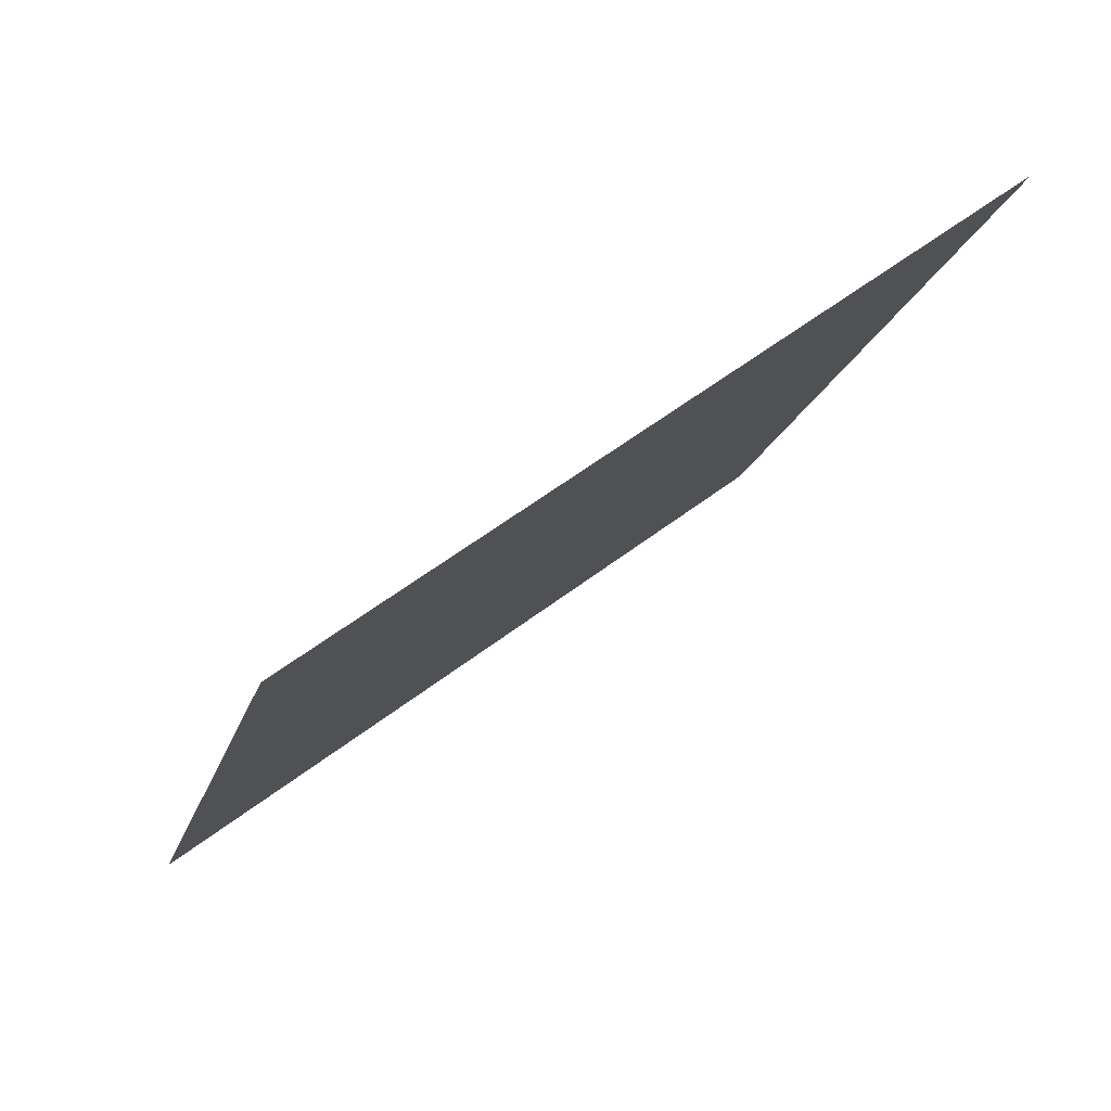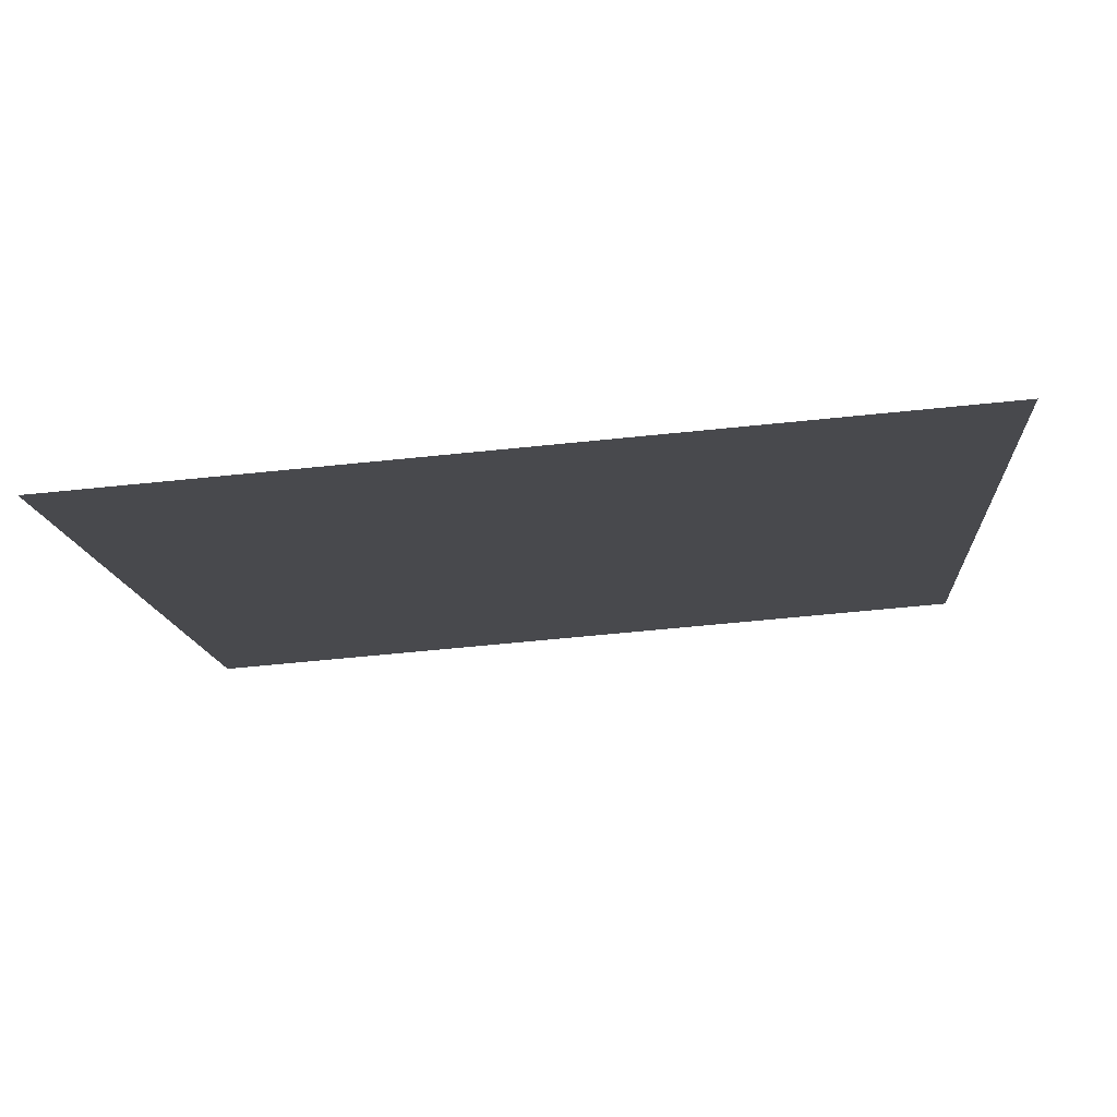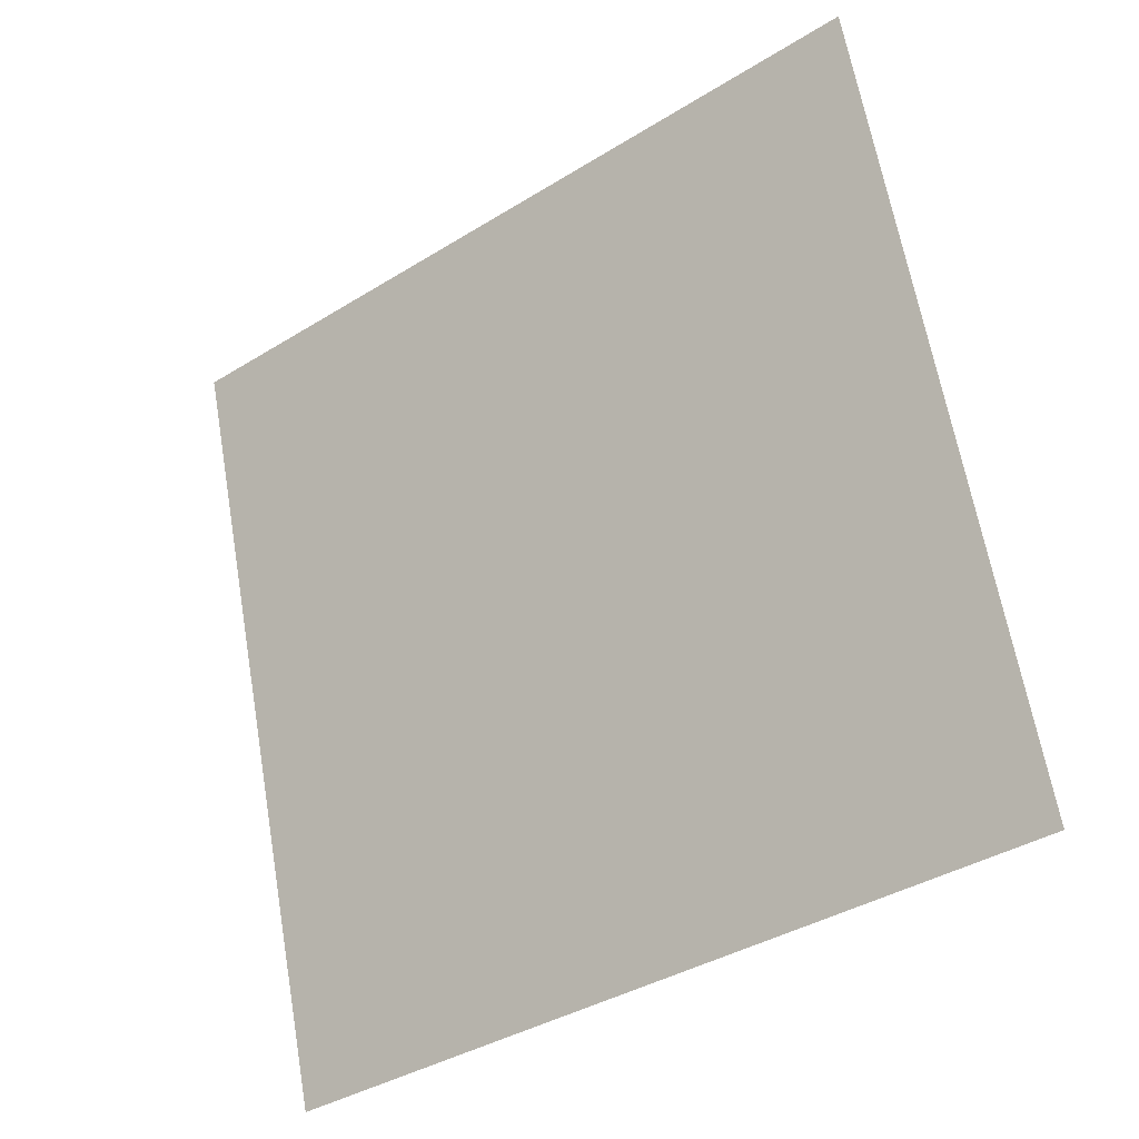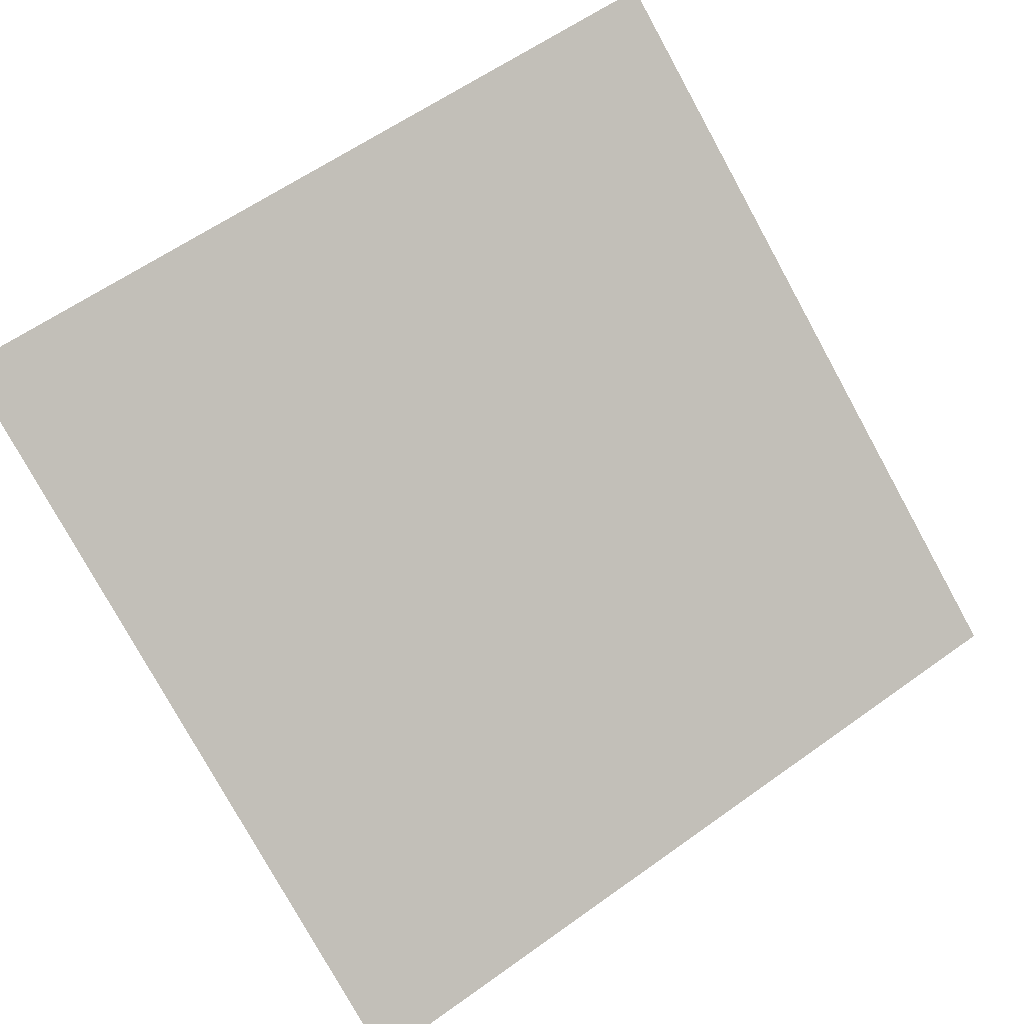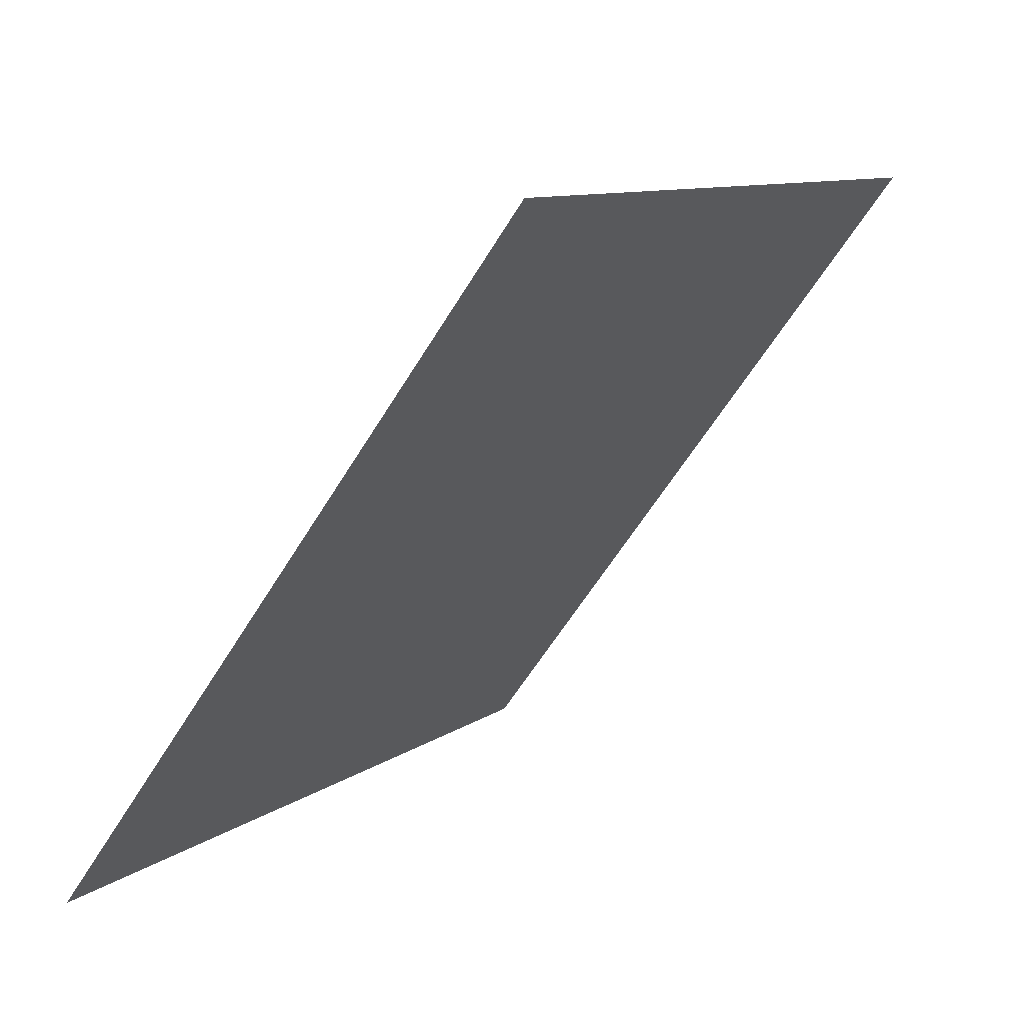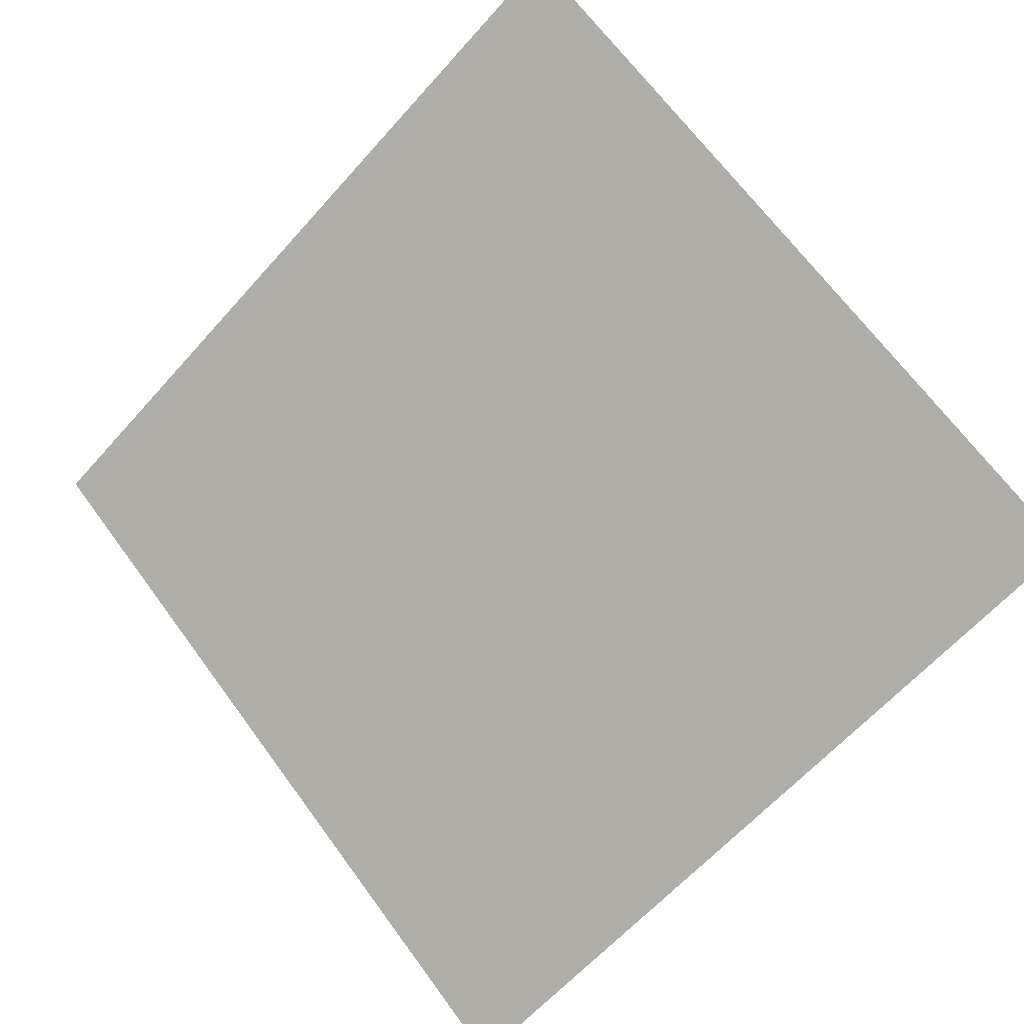
<metadata>
{"format":"obj","ext":"obj","renderer":"f3d","projection":"perspective","resolution":1024,"background":"white","views":[{"elev":-15.9,"azim":-103.2,"up":"+Y"},{"elev":-49.4,"azim":-173.7,"up":"+Y"},{"elev":65.5,"azim":-99.3,"up":"+Y"},{"elev":58.1,"azim":144.3,"up":"+Y"},{"elev":9.1,"azim":118.3,"up":"+Z"},{"elev":-64.4,"azim":49.0,"up":"+Y"}]}
</metadata>
<code>
v 0.03866 0.9738 0.7591
v 0.0321 0.9739 0.7592
v 0.03222 0.9778 0.7644
v 0.03878 0.9777 0.7644
f 4 3 2 1

</code>
